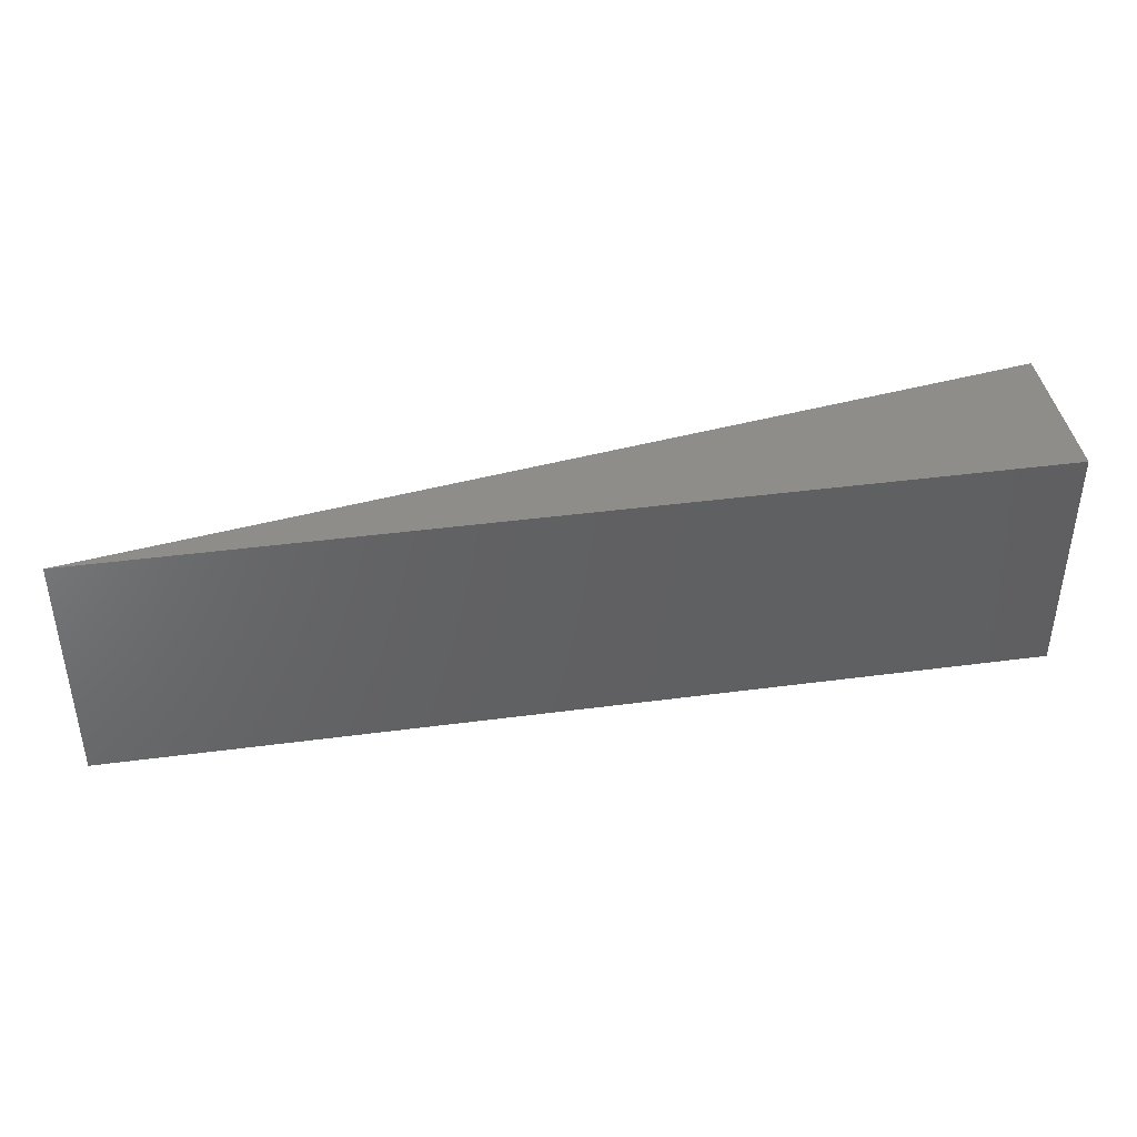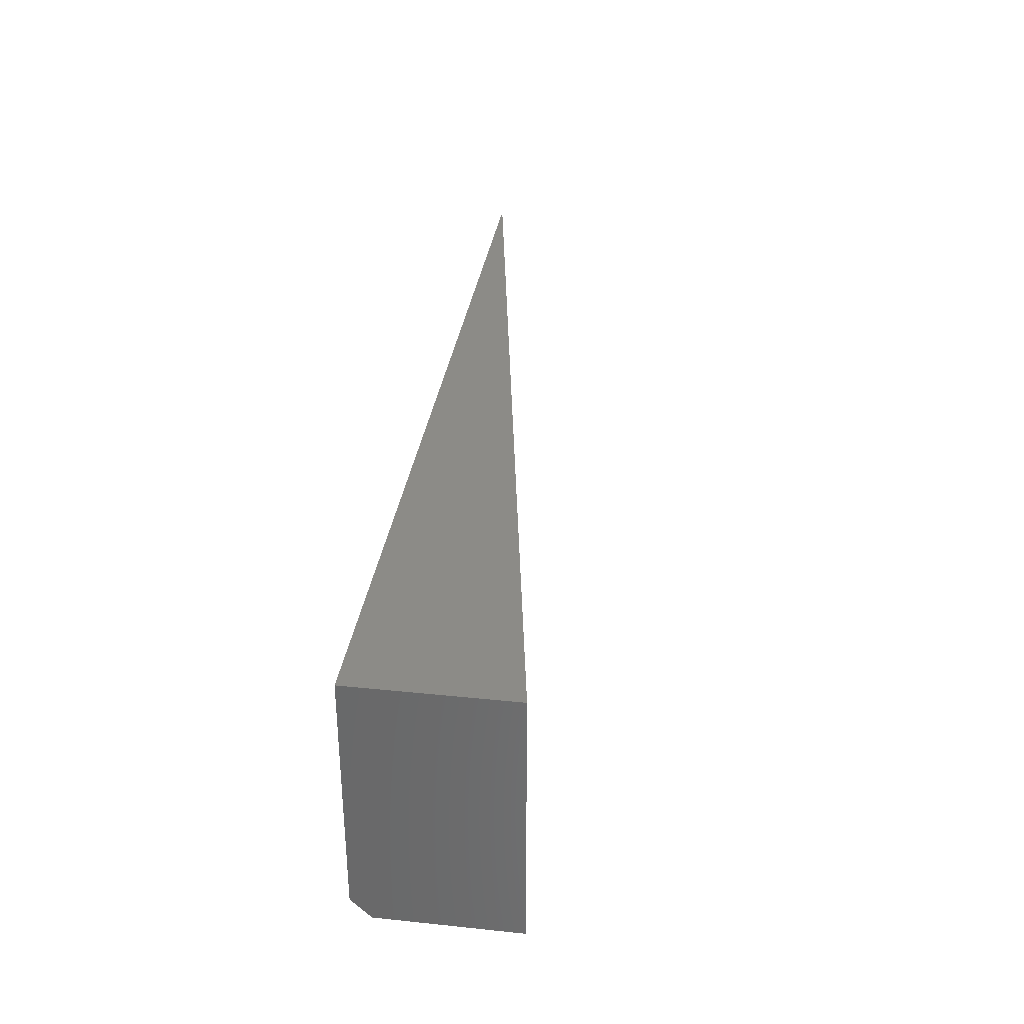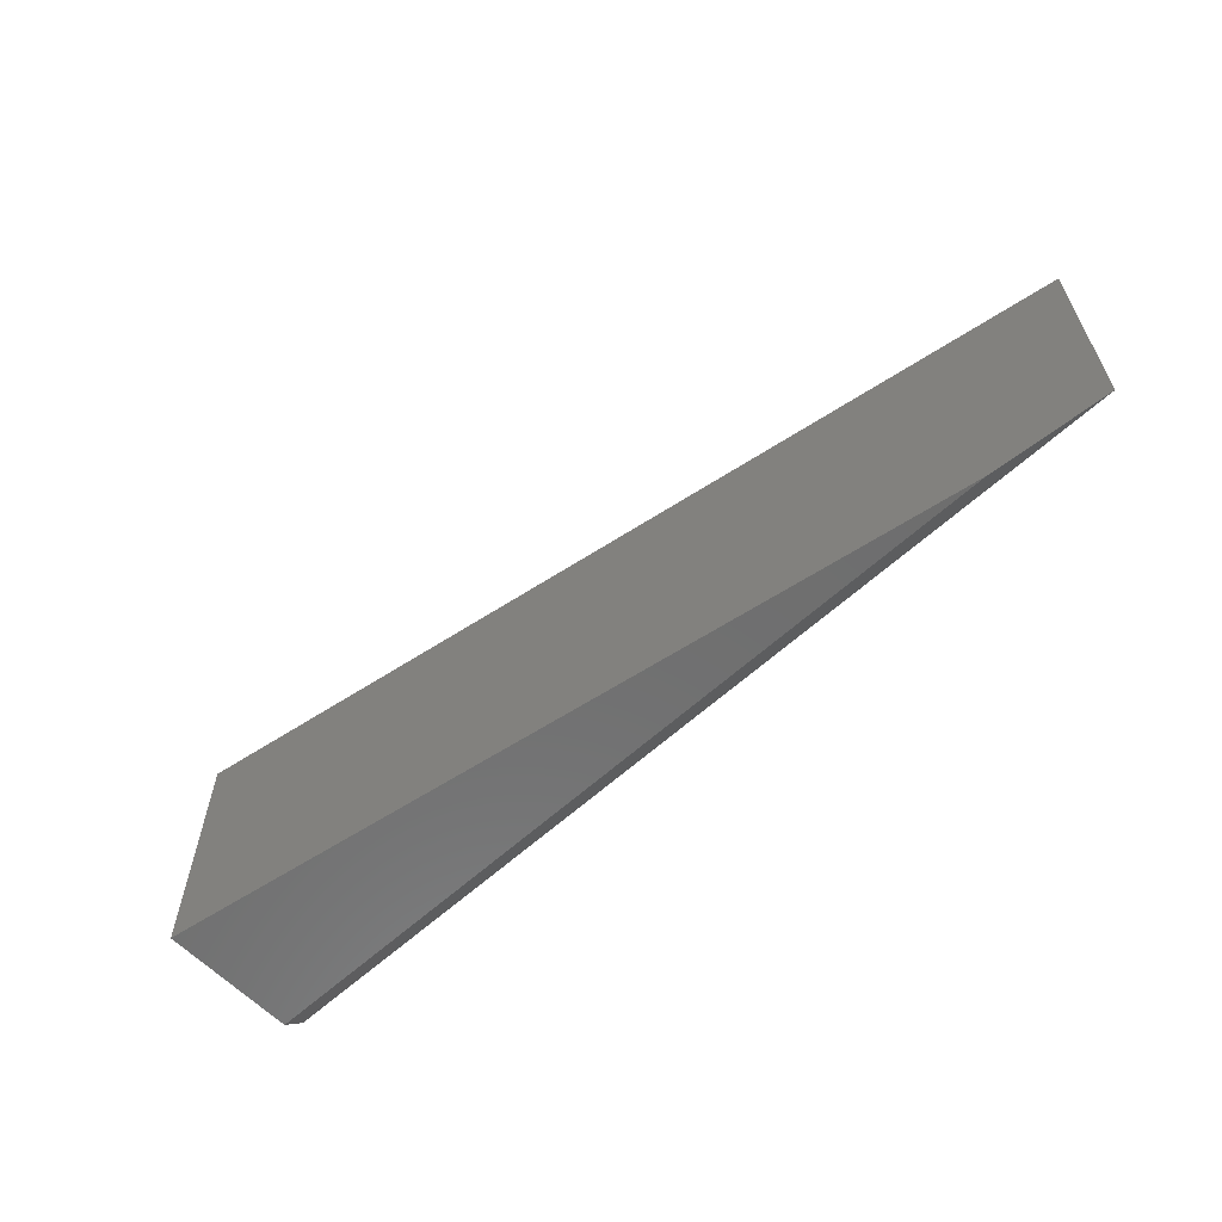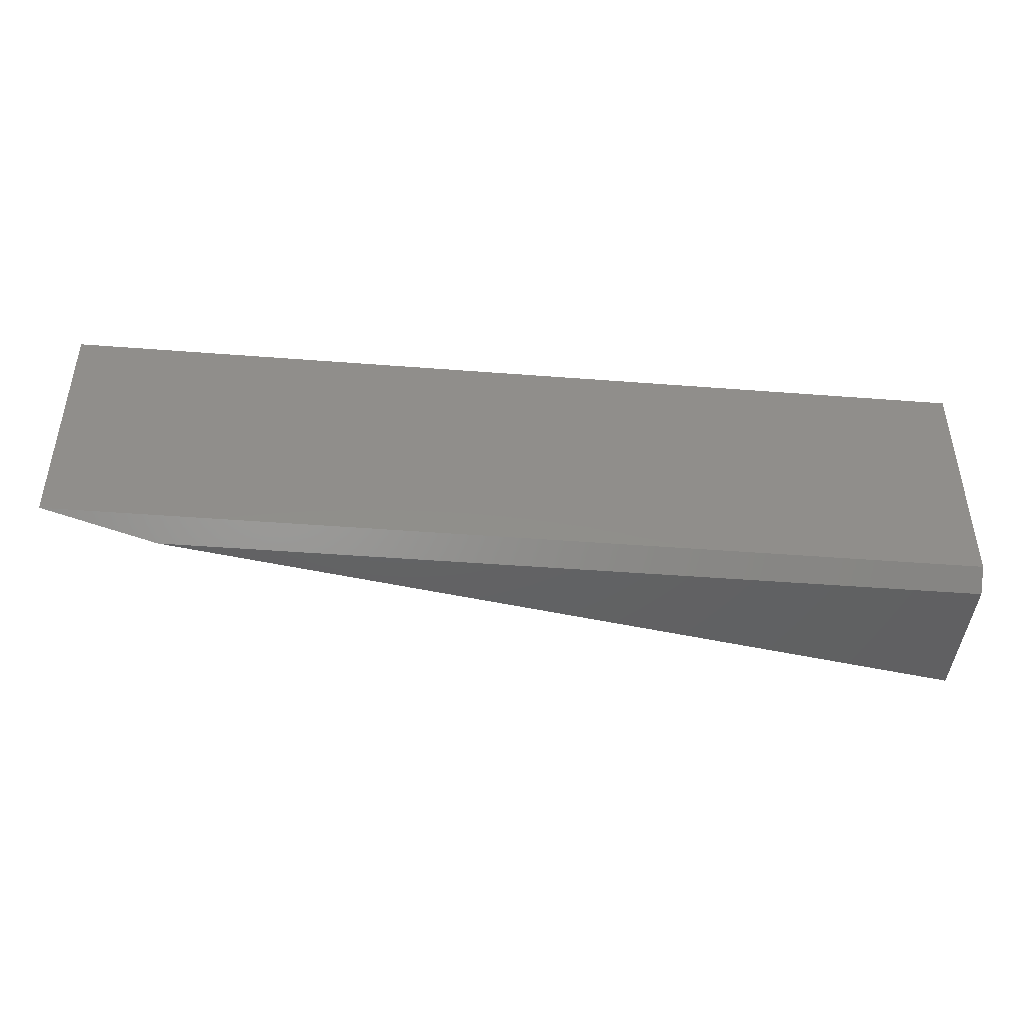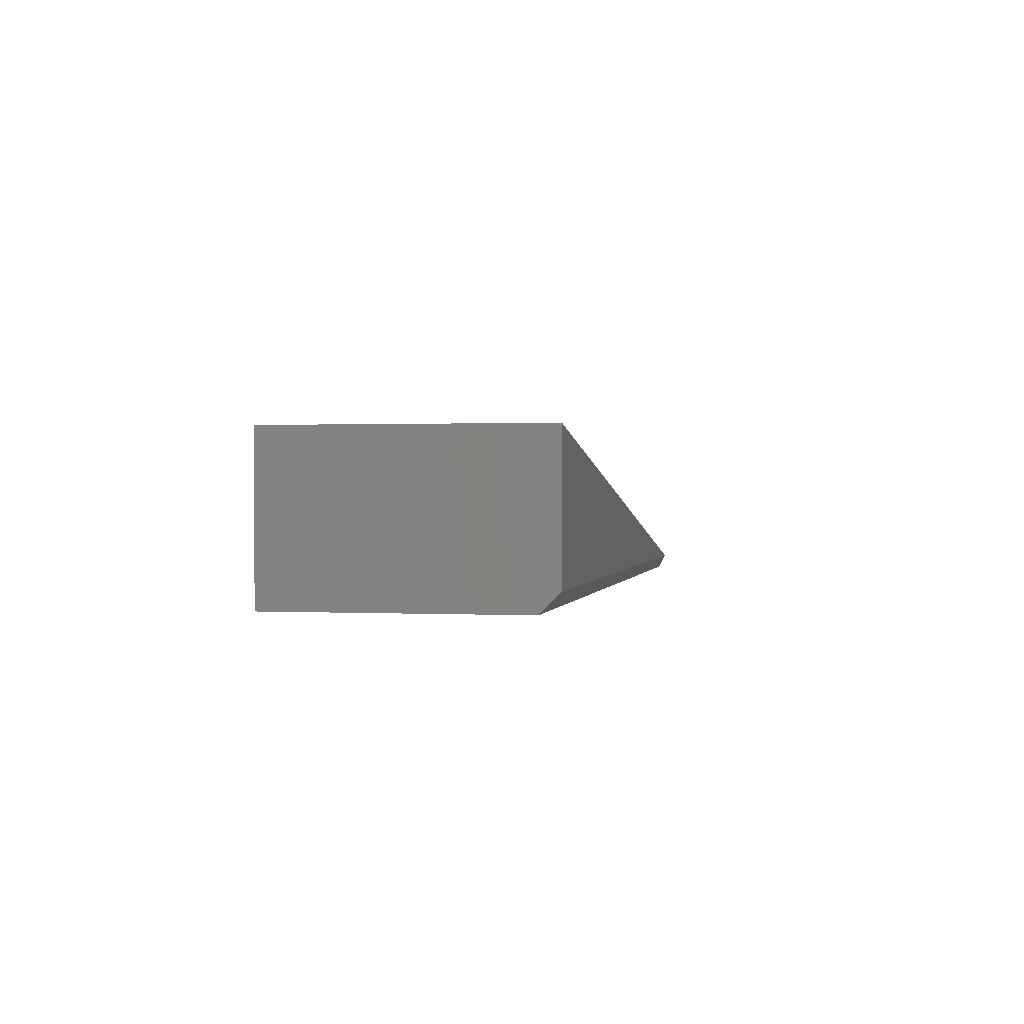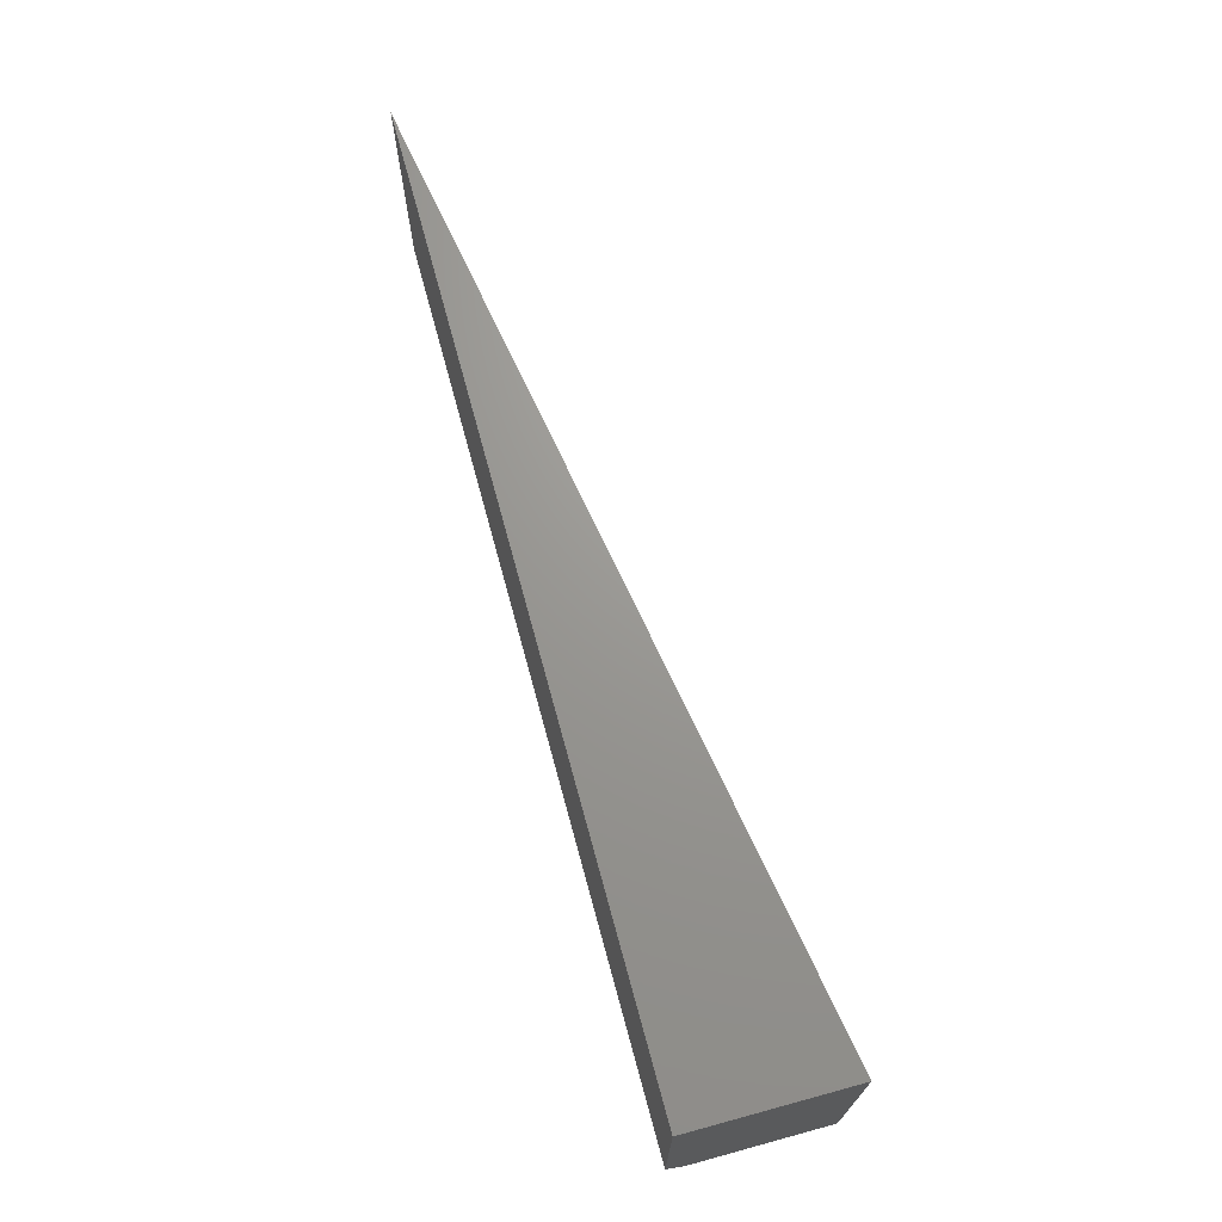
<metadata>
{"format":"stl","ext":"stl","renderer":"f3d","projection":"perspective","resolution":1024,"background":"white","views":[{"elev":40.9,"azim":170.8,"up":"+Y"},{"elev":33.6,"azim":-81.9,"up":"+Y"},{"elev":-60.4,"azim":43.2,"up":"+Y"},{"elev":-44.3,"azim":174.8,"up":"+Y"},{"elev":0.7,"azim":-79.1,"up":"+Z"},{"elev":69.7,"azim":-105.2,"up":"+Y"}]}
</metadata>
<code>
# stl→obj: 8 verts, 12 faces
v 0.6572 -0.2109 0.01562
v 7.735e-18 -0.2109 0.1263
v 9.568e-19 -0.2109 0.01562
v 7.735e-18 0 0.1263
v 0 0 0
v 0 -0.1953 0
v 0.75 0 -4.592e-17
v 0.75 -0.1953 -4.592e-17
f 1 2 3
f 4 5 2
f 2 5 6
f 2 6 3
f 4 2 7
f 7 2 1
f 7 1 8
f 6 5 8
f 8 5 7
f 3 6 1
f 1 6 8
f 4 7 5

</code>
